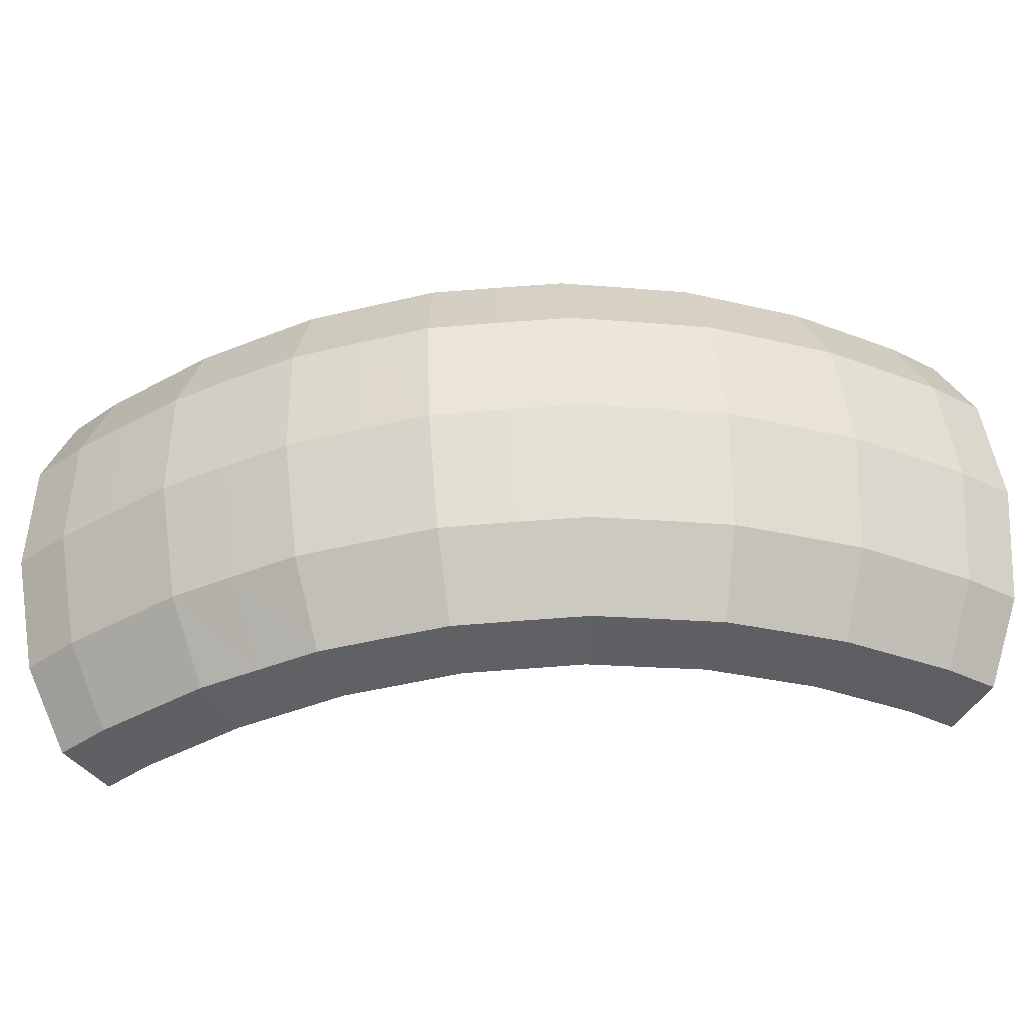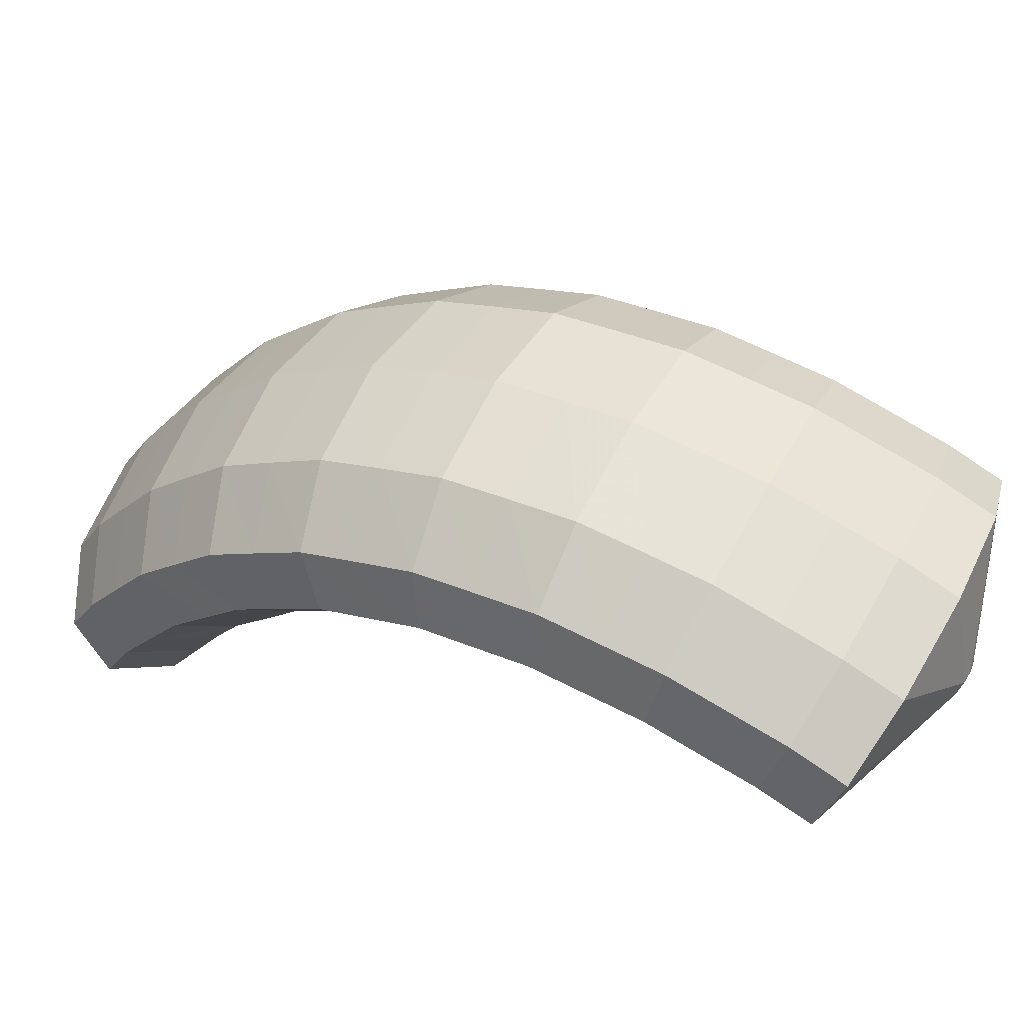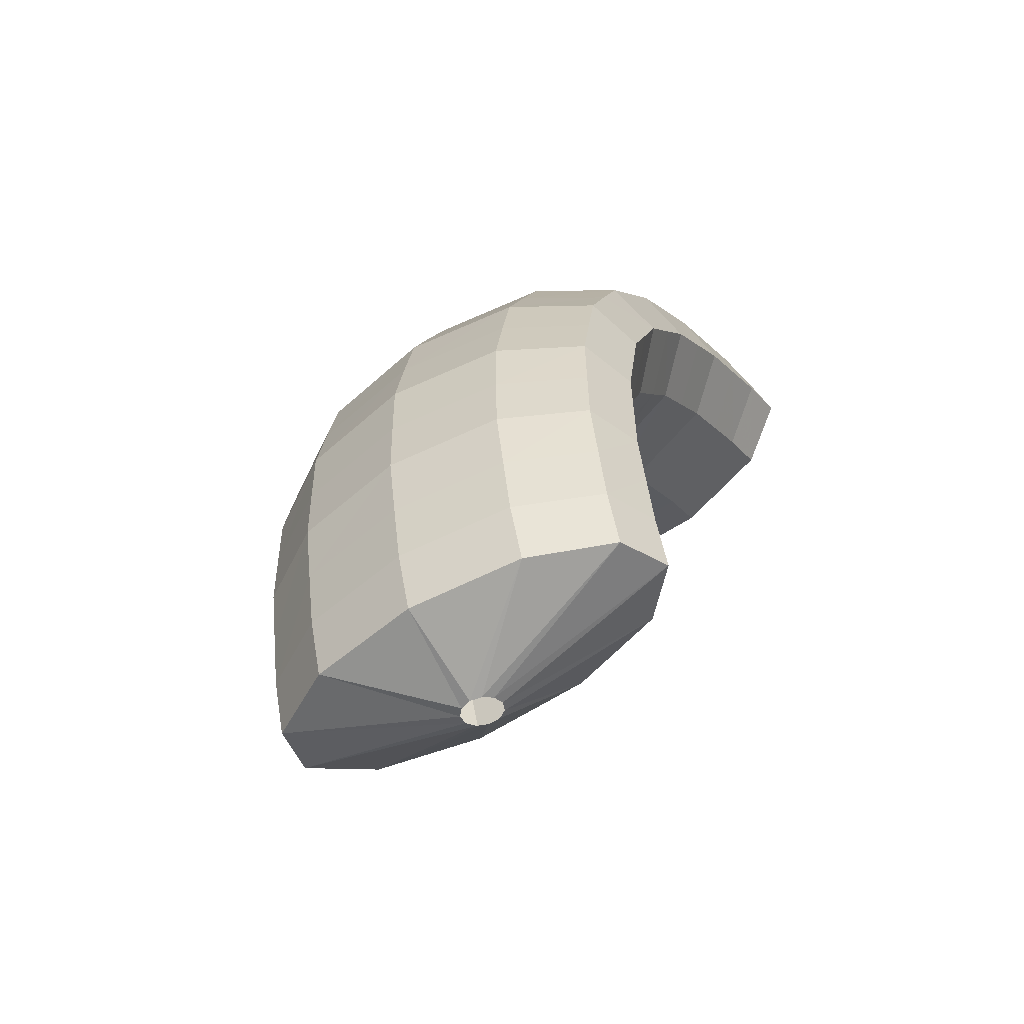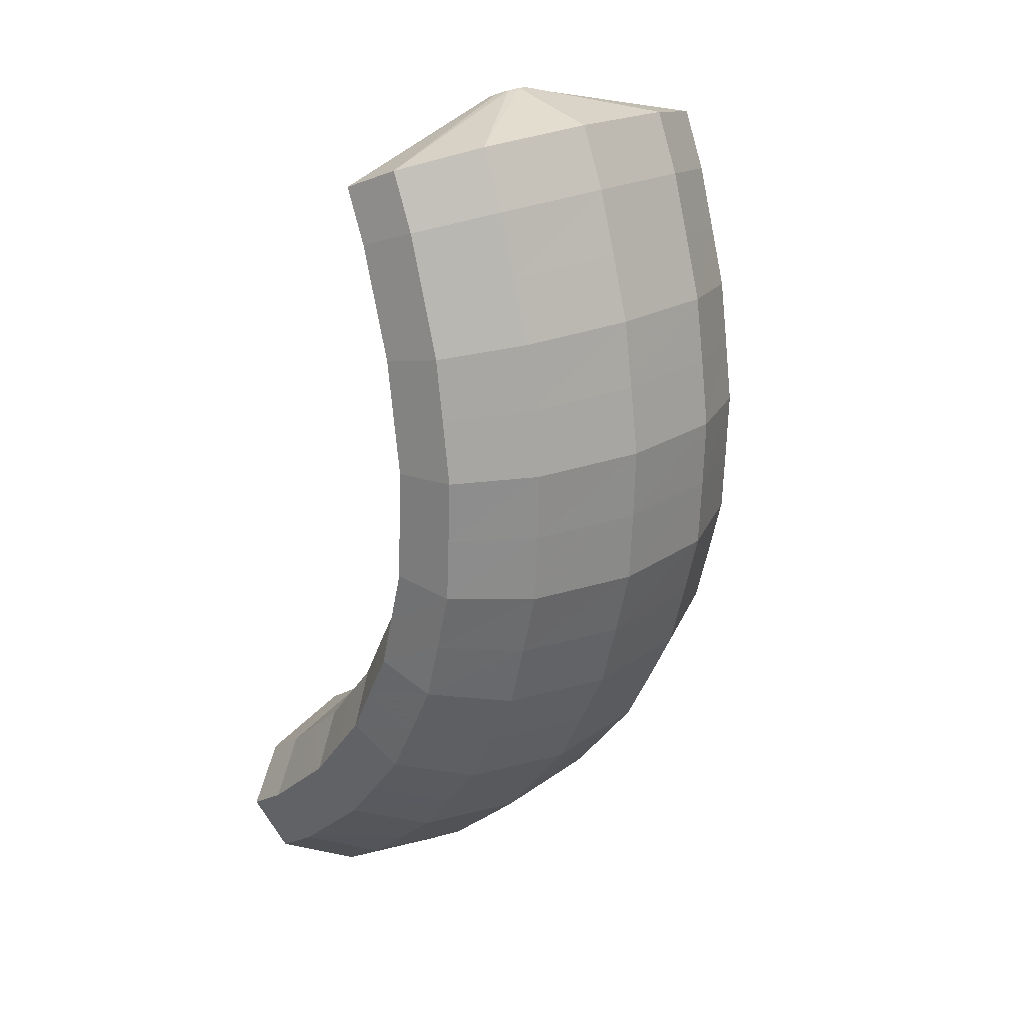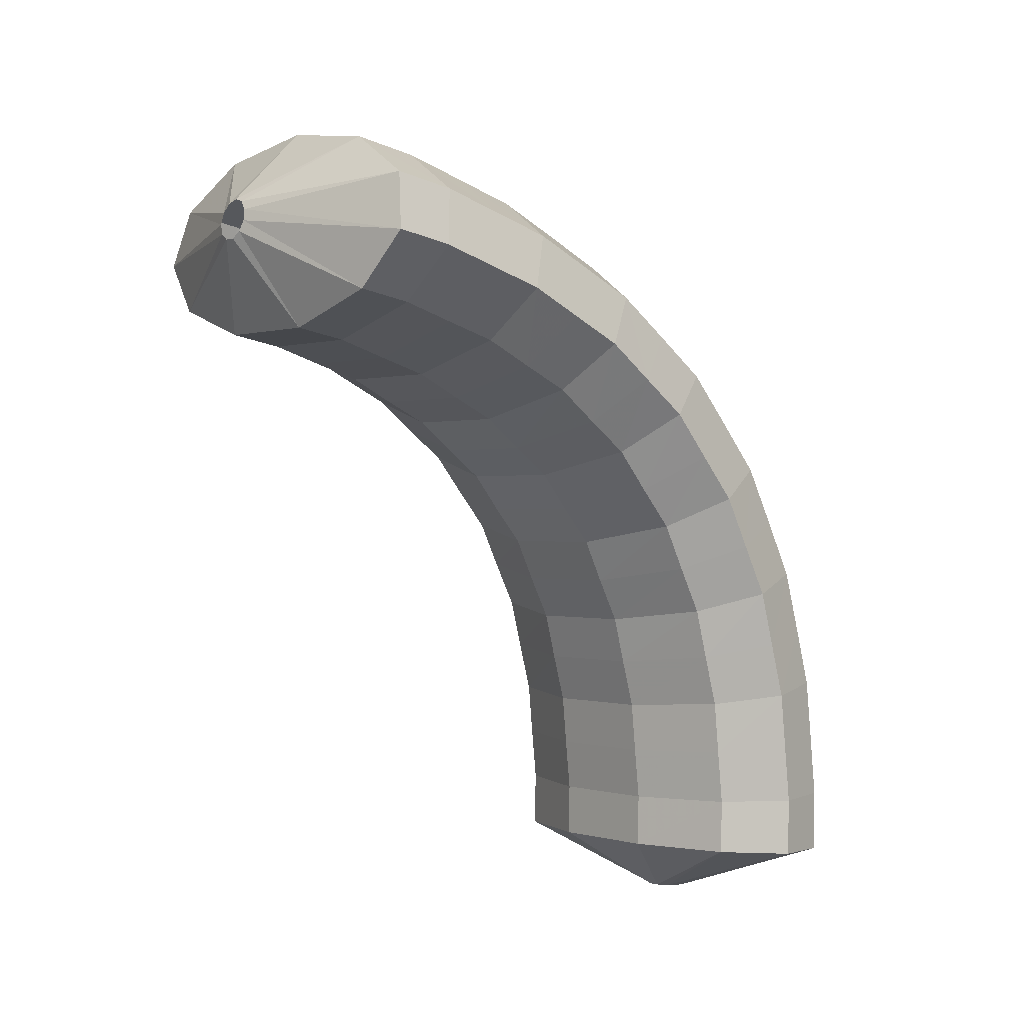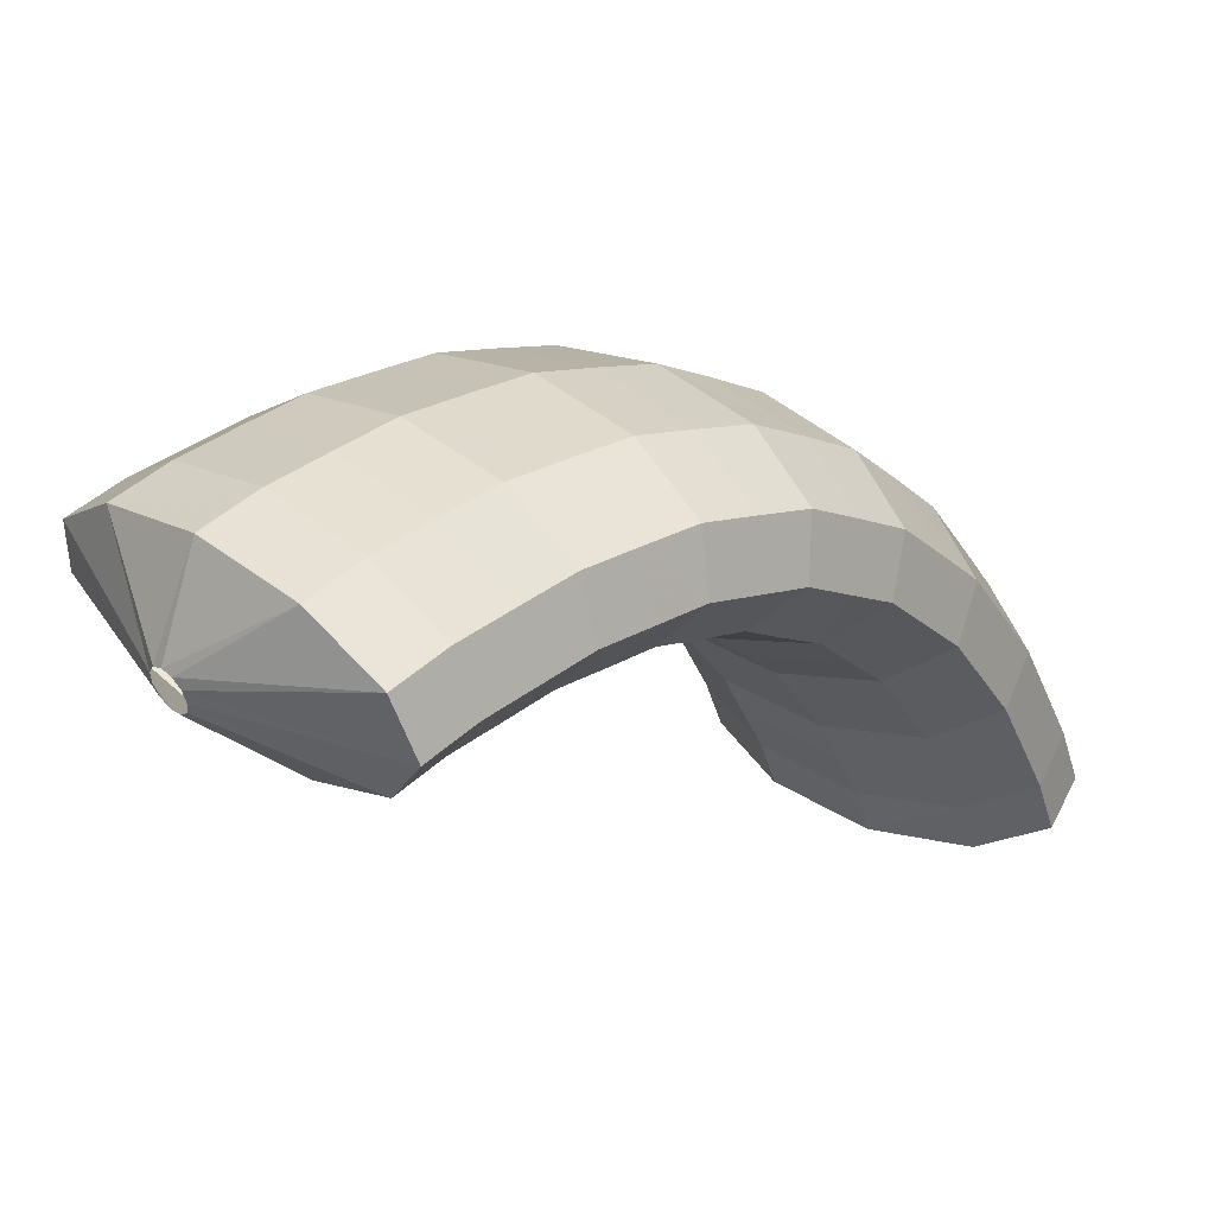
<metadata>
{"format":"obj","ext":"obj","renderer":"f3d","projection":"perspective","resolution":1024,"background":"white","views":[{"elev":29.2,"azim":58.6,"up":"+Y"},{"elev":20.6,"azim":93.5,"up":"+Y"},{"elev":75.9,"azim":-55.9,"up":"+Z"},{"elev":64.2,"azim":117.7,"up":"+Z"},{"elev":32.0,"azim":15.5,"up":"+Z"},{"elev":-12.8,"azim":10.5,"up":"+Y"}]}
</metadata>
<code>
g tube1
v 172.1 165.1 121.3
v 171.8 165.2 121.2
v 171.6 165.1 121.2
v 171.4 164.9 121.3
v 171.3 164.7 121.4
v 171.4 164.5 121.5
v 171.6 164.3 121.7
v 171.9 164.3 121.7
v 172.2 164.5 121.7
v 172.3 164.7 121.6
v 172.3 164.9 121.4
v 172.1 165.1 121.3
v 173.1 167.3 121.7
v 170.8 168.2 120.8
v 168.7 168.3 120.4
v 167.5 167.5 120.7
v 167.7 166.1 121.6
v 169.1 164.4 122.9
v 171.3 163.1 124
v 173.6 162.6 124.7
v 175.3 162.9 124.8
v 175.8 164.1 124.1
v 175 165.7 123
v 173.1 167.3 121.7
v 172.9 168.1 123
v 170.6 169 122
v 168.5 169.1 121.6
v 167.4 168.3 121.9
v 167.5 166.8 122.7
v 168.9 165.1 123.9
v 171.1 163.8 125.1
v 173.4 163.3 125.8
v 175.1 163.7 125.9
v 175.6 164.9 125.3
v 174.8 166.5 124.3
v 172.9 168.1 123
v 172.6 168.8 124.4
v 170.3 169.7 123.4
v 168.2 169.8 122.9
v 167.1 168.9 123.1
v 167.2 167.3 123.9
v 168.7 165.6 125
v 170.9 164.3 126.2
v 173.2 163.8 127
v 174.8 164.3 127.1
v 175.3 165.5 126.6
v 174.5 167.2 125.6
v 172.6 168.8 124.4
v 172.3 169.5 125.8
v 170 170.4 124.8
v 167.9 170.4 124.2
v 166.8 169.5 124.3
v 167 167.9 125
v 168.4 166.2 126.1
v 170.6 164.9 127.3
v 172.9 164.4 128.1
v 174.6 164.9 128.3
v 175 166.2 127.9
v 174.2 167.9 127
v 172.3 169.5 125.8
v 171.8 170 127.2
v 169.5 170.9 126.2
v 167.5 170.9 125.5
v 166.4 169.9 125.5
v 166.6 168.3 126.1
v 168.1 166.6 127.2
v 170.3 165.2 128.3
v 172.5 164.8 129.2
v 174.2 165.3 129.6
v 174.6 166.6 129.3
v 173.8 168.4 128.4
v 171.8 170 127.2
v 171.4 170.5 128.7
v 169 171.4 127.6
v 167 171.3 126.9
v 166 170.3 126.7
v 166.3 168.7 127.3
v 167.7 166.9 128.2
v 169.9 165.6 129.4
v 172.2 165.2 130.4
v 173.8 165.7 130.8
v 174.2 167.1 130.6
v 173.3 168.9 129.9
v 171.4 170.5 128.7
v 170.7 170.7 130.2
v 168.4 171.6 129.1
v 166.4 171.5 128.3
v 165.5 170.5 128
v 165.8 168.8 128.4
v 167.3 167.1 129.3
v 169.5 165.8 130.4
v 171.7 165.3 131.5
v 173.2 165.9 132.1
v 173.6 167.3 132
v 172.6 169.1 131.3
v 170.7 170.7 130.2
v 170 170.9 131.8
v 167.8 171.8 130.6
v 165.8 171.7 129.6
v 164.9 170.7 129.2
v 165.3 169 129.5
v 166.8 167.2 130.3
v 169 165.9 131.5
v 171.2 165.5 132.6
v 172.7 166.1 133.3
v 173 167.5 133.4
v 172 169.3 132.8
v 170 170.9 131.8
v 169.2 170.8 133.2
v 166.9 171.7 132
v 165.1 171.6 131
v 164.3 170.6 130.4
v 164.7 168.9 130.5
v 166.3 167.2 131.3
v 168.5 165.8 132.4
v 170.6 165.4 133.6
v 172 166 134.5
v 172.2 167.4 134.7
v 171.2 169.2 134.2
v 169.2 170.8 133.2
v 168.4 170.7 134.7
v 166.1 171.6 133.4
v 164.4 171.5 132.3
v 163.6 170.5 131.6
v 164.1 168.9 131.6
v 165.7 167.1 132.3
v 167.9 165.8 133.4
v 170 165.4 134.7
v 171.4 165.9 135.6
v 171.5 167.3 136
v 170.4 169.1 135.6
v 168.4 170.7 134.7
v 167.4 170.3 136
v 165.2 171.2 134.7
v 163.5 171.1 133.5
v 162.8 170.2 132.6
v 163.4 168.5 132.5
v 165.1 166.8 133.1
v 167.3 165.5 134.3
v 169.4 165 135.6
v 170.6 165.6 136.7
v 170.6 166.9 137.2
v 169.5 168.7 136.9
v 167.4 170.3 136
v 166.5 169.8 137.3
v 164.3 170.8 136
v 162.6 170.7 134.6
v 162.1 169.8 133.7
v 162.7 168.2 133.5
v 164.4 166.5 134
v 166.6 165.2 135.2
v 168.7 164.7 136.6
v 169.8 165.2 137.8
v 169.8 166.5 138.4
v 168.5 168.3 138.2
v 166.5 169.8 137.3
v 165.5 169.1 138.4
v 163.3 170.1 137.1
v 161.7 170.1 135.6
v 161.2 169.2 134.6
v 162 167.7 134.3
v 163.7 166 134.8
v 165.9 164.7 136
v 167.9 164.2 137.4
v 169 164.6 138.7
v 168.9 165.9 139.4
v 167.6 167.6 139.3
v 165.5 169.1 138.4
v 164.5 168.5 139.5
v 162.4 169.4 138.1
v 160.8 169.5 136.6
v 160.4 168.6 135.5
v 161.2 167.1 135.2
v 163 165.5 135.6
v 165.2 164.2 136.8
v 167.1 163.6 138.3
v 168.2 164 139.6
v 168 165.3 140.4
v 166.6 166.9 140.3
v 164.5 168.5 139.5
v 163.6 167.6 140.4
v 161.4 168.6 139
v 159.9 168.7 137.5
v 159.6 167.9 136.3
v 160.4 166.5 135.9
v 162.2 164.8 136.3
v 164.5 163.5 137.5
v 166.3 162.9 139
v 167.3 163.3 140.4
v 167.1 164.5 141.2
v 165.7 166.1 141.2
v 163.6 167.6 140.4
v 162.6 166.8 141.3
v 160.5 167.8 139.9
v 159 167.9 138.3
v 158.7 167.2 137.1
v 159.6 165.7 136.7
v 161.5 164.1 137.1
v 163.7 162.8 138.2
v 165.5 162.2 139.8
v 166.5 162.6 141.2
v 166.2 163.7 142.1
v 164.7 165.2 142.1
v 162.6 166.8 141.3
v 161.6 165.8 142
v 159.5 166.8 140.6
v 158.1 167 139
v 157.8 166.3 137.8
v 158.8 164.9 137.3
v 160.7 163.4 137.7
v 162.9 162.1 138.8
v 164.7 161.4 140.4
v 165.6 161.7 141.9
v 165.3 162.8 142.8
v 163.8 164.3 142.8
v 161.6 165.8 142
v 160.8 163.7 141.2
v 160.6 163.8 141
v 160.5 163.7 140.7
v 160.5 163.5 140.5
v 160.6 163.3 140.4
v 160.8 163.1 140.3
v 161 163 140.5
v 161.2 163 140.7
v 161.2 163.1 140.9
v 161.2 163.3 141.1
v 161.1 163.5 141.2
v 160.8 163.7 141.2
f 1 2 14
f 14 13 1
f 2 3 15
f 15 14 2
f 3 4 16
f 16 15 3
f 4 5 17
f 17 16 4
f 5 6 18
f 18 17 5
f 6 7 19
f 19 18 6
f 7 8 20
f 20 19 7
f 8 9 21
f 21 20 8
f 9 10 22
f 22 21 9
f 10 11 23
f 23 22 10
f 11 12 24
f 24 23 11
f 13 14 26
f 26 25 13
f 14 15 27
f 27 26 14
f 15 16 28
f 28 27 15
f 16 17 29
f 29 28 16
f 17 18 30
f 30 29 17
f 18 19 31
f 31 30 18
f 19 20 32
f 32 31 19
f 20 21 33
f 33 32 20
f 21 22 34
f 34 33 21
f 22 23 35
f 35 34 22
f 23 24 36
f 36 35 23
f 25 26 38
f 38 37 25
f 26 27 39
f 39 38 26
f 27 28 40
f 40 39 27
f 28 29 41
f 41 40 28
f 29 30 42
f 42 41 29
f 30 31 43
f 43 42 30
f 31 32 44
f 44 43 31
f 32 33 45
f 45 44 32
f 33 34 46
f 46 45 33
f 34 35 47
f 47 46 34
f 35 36 48
f 48 47 35
f 37 38 50
f 50 49 37
f 38 39 51
f 51 50 38
f 39 40 52
f 52 51 39
f 40 41 53
f 53 52 40
f 41 42 54
f 54 53 41
f 42 43 55
f 55 54 42
f 43 44 56
f 56 55 43
f 44 45 57
f 57 56 44
f 45 46 58
f 58 57 45
f 46 47 59
f 59 58 46
f 47 48 60
f 60 59 47
f 49 50 62
f 62 61 49
f 50 51 63
f 63 62 50
f 51 52 64
f 64 63 51
f 52 53 65
f 65 64 52
f 53 54 66
f 66 65 53
f 54 55 67
f 67 66 54
f 55 56 68
f 68 67 55
f 56 57 69
f 69 68 56
f 57 58 70
f 70 69 57
f 58 59 71
f 71 70 58
f 59 60 72
f 72 71 59
f 61 62 74
f 74 73 61
f 62 63 75
f 75 74 62
f 63 64 76
f 76 75 63
f 64 65 77
f 77 76 64
f 65 66 78
f 78 77 65
f 66 67 79
f 79 78 66
f 67 68 80
f 80 79 67
f 68 69 81
f 81 80 68
f 69 70 82
f 82 81 69
f 70 71 83
f 83 82 70
f 71 72 84
f 84 83 71
f 73 74 86
f 86 85 73
f 74 75 87
f 87 86 74
f 75 76 88
f 88 87 75
f 76 77 89
f 89 88 76
f 77 78 90
f 90 89 77
f 78 79 91
f 91 90 78
f 79 80 92
f 92 91 79
f 80 81 93
f 93 92 80
f 81 82 94
f 94 93 81
f 82 83 95
f 95 94 82
f 83 84 96
f 96 95 83
f 85 86 98
f 98 97 85
f 86 87 99
f 99 98 86
f 87 88 100
f 100 99 87
f 88 89 101
f 101 100 88
f 89 90 102
f 102 101 89
f 90 91 103
f 103 102 90
f 91 92 104
f 104 103 91
f 92 93 105
f 105 104 92
f 93 94 106
f 106 105 93
f 94 95 107
f 107 106 94
f 95 96 108
f 108 107 95
f 97 98 110
f 110 109 97
f 98 99 111
f 111 110 98
f 99 100 112
f 112 111 99
f 100 101 113
f 113 112 100
f 101 102 114
f 114 113 101
f 102 103 115
f 115 114 102
f 103 104 116
f 116 115 103
f 104 105 117
f 117 116 104
f 105 106 118
f 118 117 105
f 106 107 119
f 119 118 106
f 107 108 120
f 120 119 107
f 109 110 122
f 122 121 109
f 110 111 123
f 123 122 110
f 111 112 124
f 124 123 111
f 112 113 125
f 125 124 112
f 113 114 126
f 126 125 113
f 114 115 127
f 127 126 114
f 115 116 128
f 128 127 115
f 116 117 129
f 129 128 116
f 117 118 130
f 130 129 117
f 118 119 131
f 131 130 118
f 119 120 132
f 132 131 119
f 121 122 134
f 134 133 121
f 122 123 135
f 135 134 122
f 123 124 136
f 136 135 123
f 124 125 137
f 137 136 124
f 125 126 138
f 138 137 125
f 126 127 139
f 139 138 126
f 127 128 140
f 140 139 127
f 128 129 141
f 141 140 128
f 129 130 142
f 142 141 129
f 130 131 143
f 143 142 130
f 131 132 144
f 144 143 131
f 133 134 146
f 146 145 133
f 134 135 147
f 147 146 134
f 135 136 148
f 148 147 135
f 136 137 149
f 149 148 136
f 137 138 150
f 150 149 137
f 138 139 151
f 151 150 138
f 139 140 152
f 152 151 139
f 140 141 153
f 153 152 140
f 141 142 154
f 154 153 141
f 142 143 155
f 155 154 142
f 143 144 156
f 156 155 143
f 145 146 158
f 158 157 145
f 146 147 159
f 159 158 146
f 147 148 160
f 160 159 147
f 148 149 161
f 161 160 148
f 149 150 162
f 162 161 149
f 150 151 163
f 163 162 150
f 151 152 164
f 164 163 151
f 152 153 165
f 165 164 152
f 153 154 166
f 166 165 153
f 154 155 167
f 167 166 154
f 155 156 168
f 168 167 155
f 157 158 170
f 170 169 157
f 158 159 171
f 171 170 158
f 159 160 172
f 172 171 159
f 160 161 173
f 173 172 160
f 161 162 174
f 174 173 161
f 162 163 175
f 175 174 162
f 163 164 176
f 176 175 163
f 164 165 177
f 177 176 164
f 165 166 178
f 178 177 165
f 166 167 179
f 179 178 166
f 167 168 180
f 180 179 167
f 169 170 182
f 182 181 169
f 170 171 183
f 183 182 170
f 171 172 184
f 184 183 171
f 172 173 185
f 185 184 172
f 173 174 186
f 186 185 173
f 174 175 187
f 187 186 174
f 175 176 188
f 188 187 175
f 176 177 189
f 189 188 176
f 177 178 190
f 190 189 177
f 178 179 191
f 191 190 178
f 179 180 192
f 192 191 179
f 181 182 194
f 194 193 181
f 182 183 195
f 195 194 182
f 183 184 196
f 196 195 183
f 184 185 197
f 197 196 184
f 185 186 198
f 198 197 185
f 186 187 199
f 199 198 186
f 187 188 200
f 200 199 187
f 188 189 201
f 201 200 188
f 189 190 202
f 202 201 189
f 190 191 203
f 203 202 190
f 191 192 204
f 204 203 191
f 193 194 206
f 206 205 193
f 194 195 207
f 207 206 194
f 195 196 208
f 208 207 195
f 196 197 209
f 209 208 196
f 197 198 210
f 210 209 197
f 198 199 211
f 211 210 198
f 199 200 212
f 212 211 199
f 200 201 213
f 213 212 200
f 201 202 214
f 214 213 201
f 202 203 215
f 215 214 202
f 203 204 216
f 216 215 203
f 205 206 218
f 218 217 205
f 206 207 219
f 219 218 206
f 207 208 220
f 220 219 207
f 208 209 221
f 221 220 208
f 209 210 222
f 222 221 209
f 210 211 223
f 223 222 210
f 211 212 224
f 224 223 211
f 212 213 225
f 225 224 212
f 213 214 226
f 226 225 213
f 214 215 227
f 227 226 214
f 215 216 228
f 228 227 215
g

</code>
